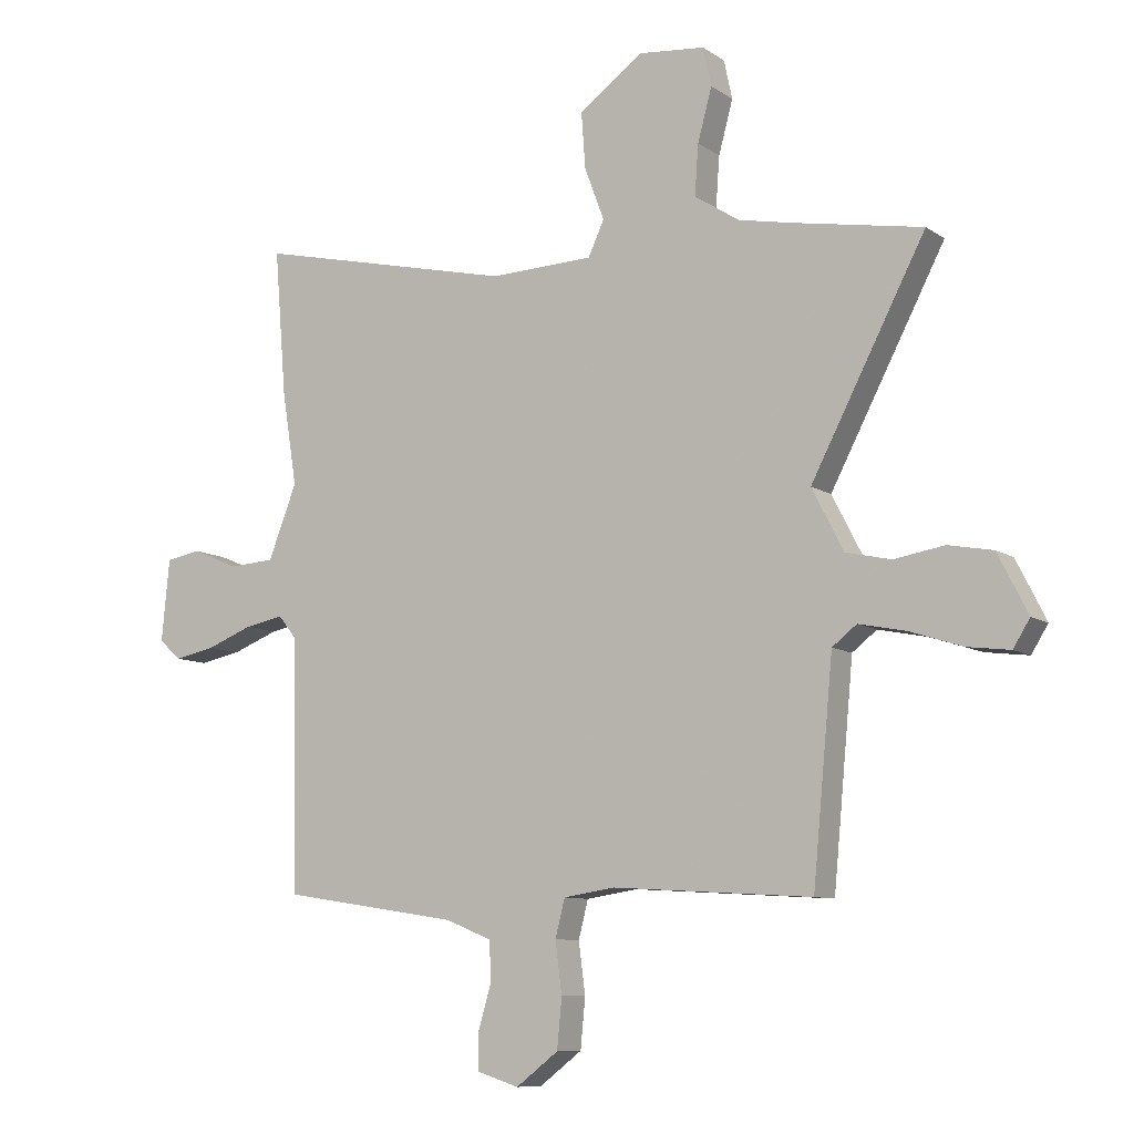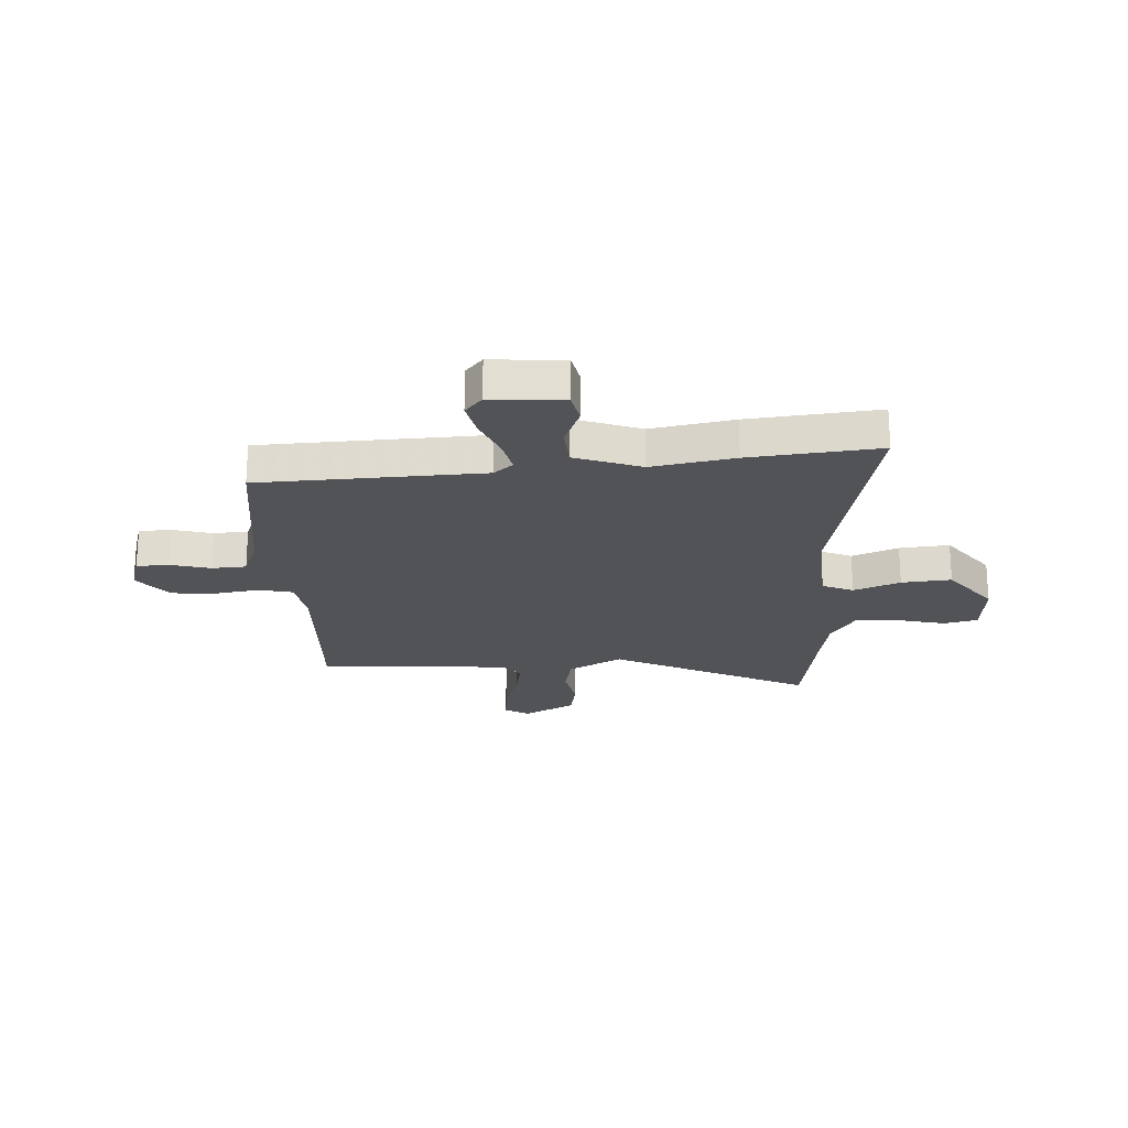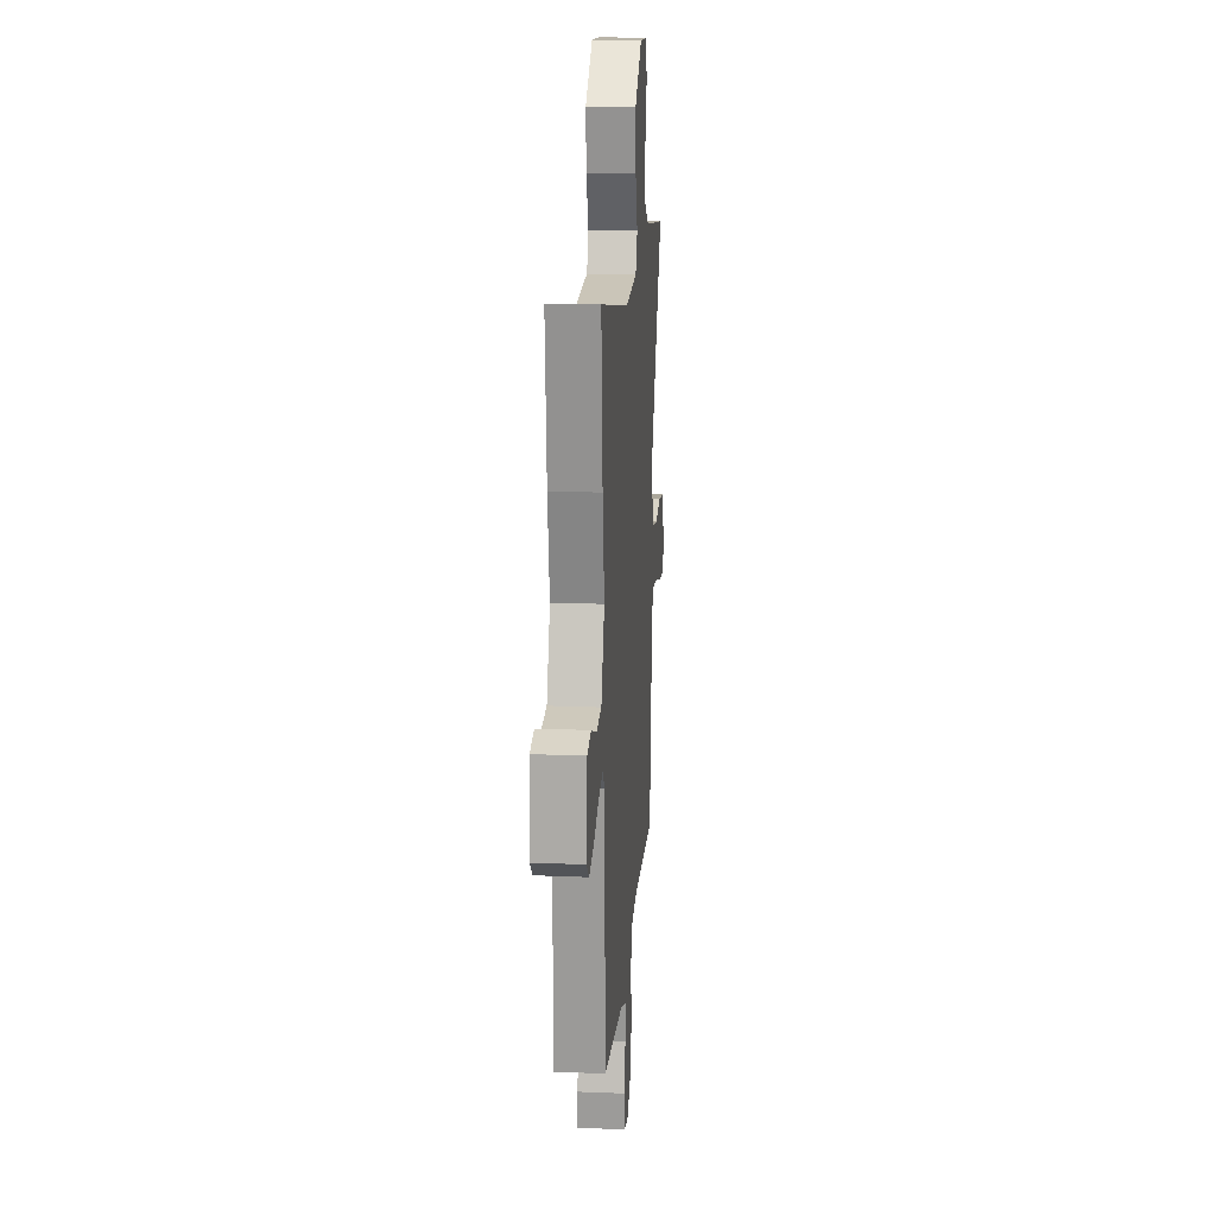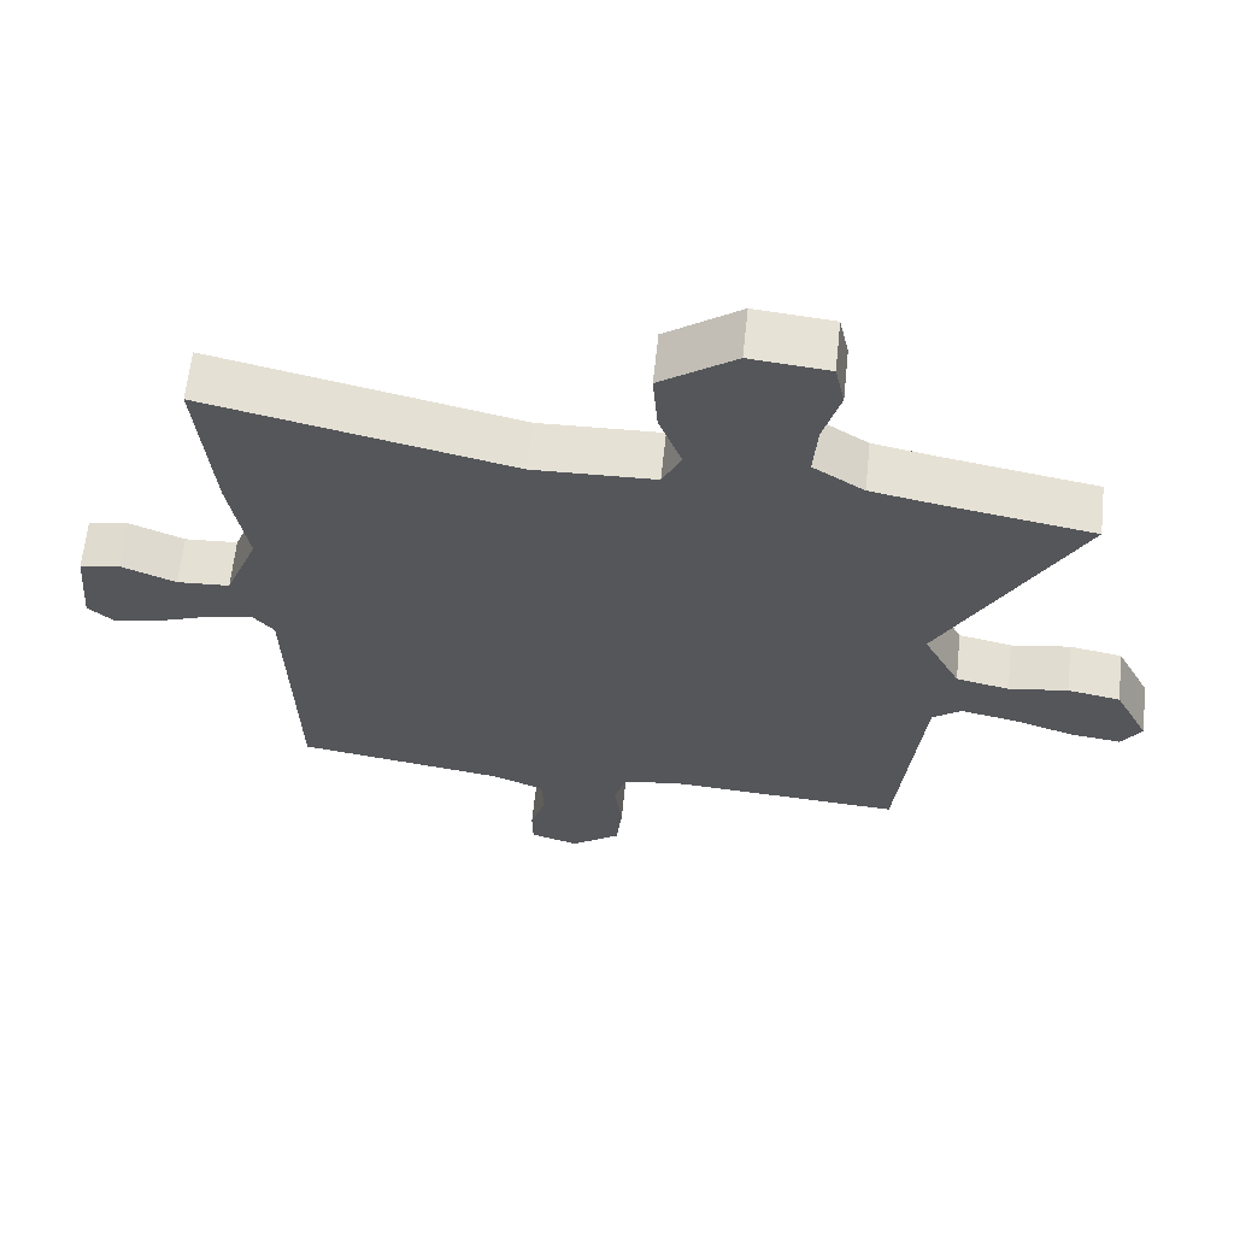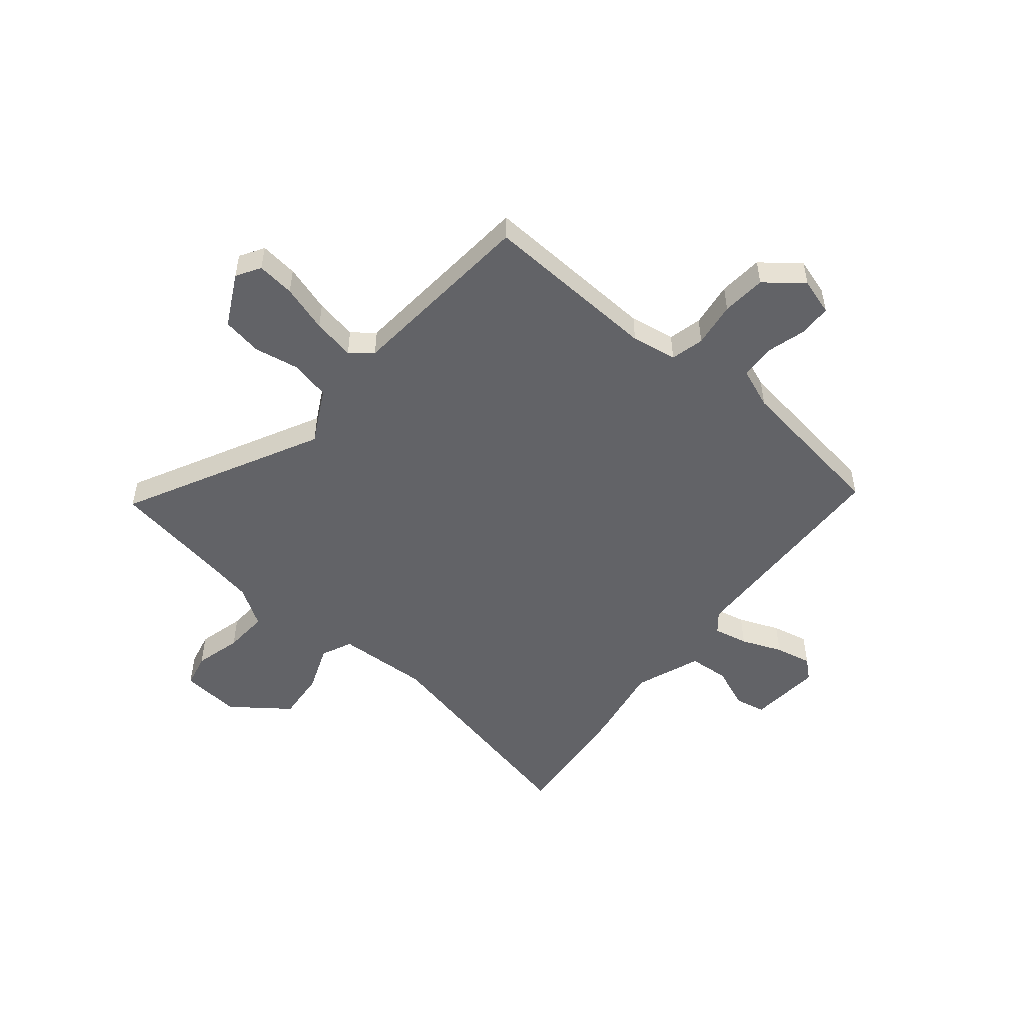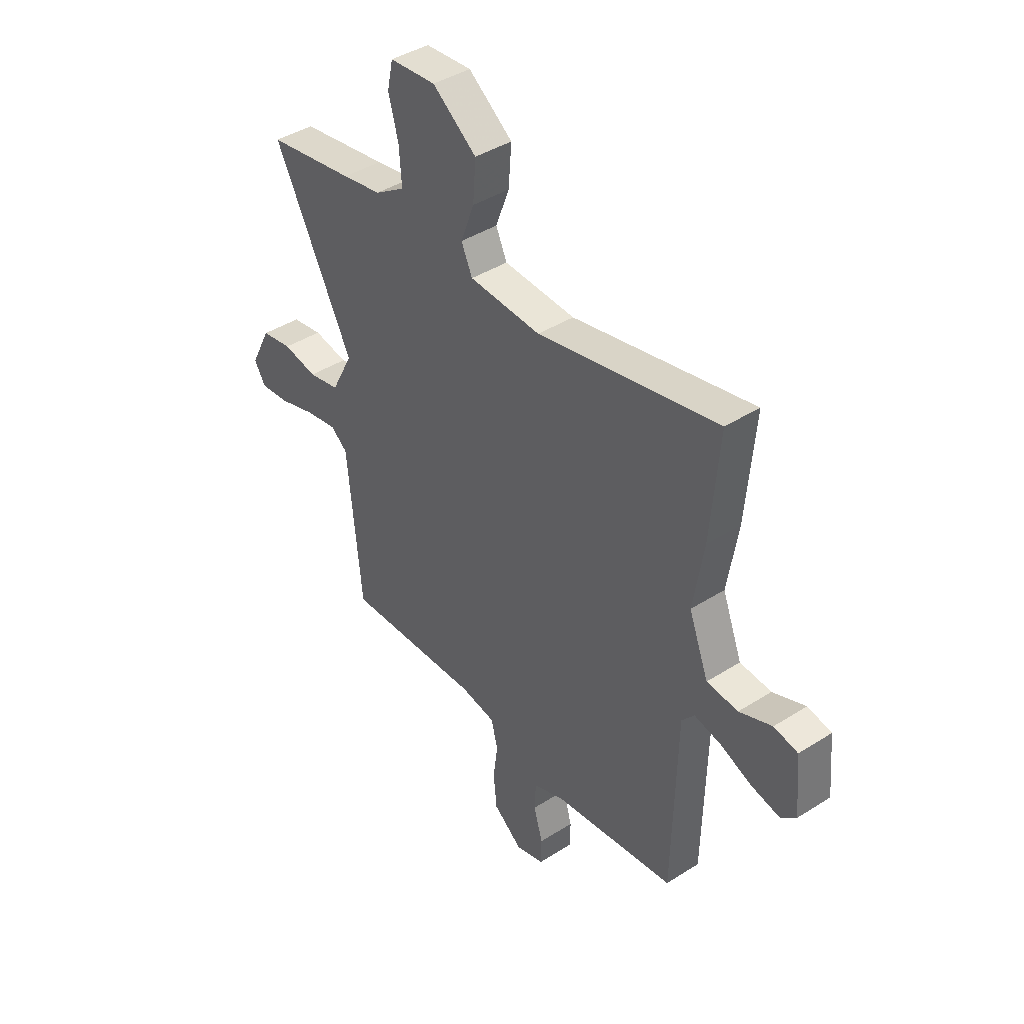
<metadata>
{"format":"obj","ext":"obj","renderer":"f3d","projection":"perspective","resolution":1024,"background":"white","views":[{"elev":-9.1,"azim":30.8,"up":"+Z"},{"elev":-22.0,"azim":-85.6,"up":"+Y"},{"elev":18.6,"azim":-85.5,"up":"+Z"},{"elev":63.7,"azim":6.1,"up":"+Z"},{"elev":-51.0,"azim":141.1,"up":"+Y"},{"elev":41.9,"azim":-127.4,"up":"+Z"}]}
</metadata>
<code>
v -0.488 0.07 0.353
v -0.508 0.07 0.598
v -0.072 0.07 0.498
v 0.102 0.07 0.504
v 0.129 0.07 0.562
v 0.096 0.07 0.65
v 0.089 0.07 0.744
v 0.196 0.07 0.822
v 0.308 0.07 0.811
v 0.322 0.07 0.746
v 0.298 0.07 0.658
v 0.292 0.07 0.574
v 0.365 0.07 0.526
v 0.461 0.07 0.507
v 0.674 0.07 0.469
v 0.482 0.07 0.101
v 0.535 0.07 -0.002
v 0.611 0.07 -0.019
v 0.695 0.07 -0.005
v 0.77 0.07 -0.019
v 0.82 0.07 -0.118
v 0.792 0.07 -0.163
v 0.721 0.07 -0.154
v 0.632 0.07 -0.125
v 0.553 0.07 -0.109
v 0.512 0.07 -0.141
v 0.478 0.07 -0.502
v 0.144 0.07 -0.481
v 0.058 0.07 -0.494
v 0.042 0.07 -0.557
v 0.053 0.07 -0.642
v 0.045 0.07 -0.725
v -0.026 0.07 -0.779
v -0.095 0.07 -0.757
v -0.096 0.07 -0.696
v -0.074 0.07 -0.621
v -0.077 0.07 -0.556
v -0.153 0.07 -0.525
v -0.45 0.07 -0.479
v -0.459 0.07 -0.059
v -0.489 0.07 -0.022
v -0.554 0.07 -0.035
v -0.631 0.07 -0.065
v -0.7 0.07 -0.079
v -0.737 0.07 -0.046
v -0.724 0.07 0.091
v -0.666 0.07 0.102
v -0.587 0.07 0.069
v -0.511 0.07 0.074
v -0.463 0.07 0.197
v -0.488 0 0.353
v -0.508 0 0.598
v -0.072 0 0.498
v 0.102 0 0.504
v 0.129 0 0.562
v 0.096 0 0.65
v 0.089 0 0.744
v 0.196 0 0.822
v 0.308 0 0.811
v 0.322 0 0.746
v 0.298 0 0.658
v 0.292 0 0.574
v 0.365 0 0.526
v 0.461 0 0.507
v 0.674 0 0.469
v 0.482 0 0.101
v 0.535 0 -0.002
v 0.611 0 -0.019
v 0.695 0 -0.005
v 0.77 0 -0.019
v 0.82 0 -0.118
v 0.792 0 -0.163
v 0.721 0 -0.154
v 0.632 0 -0.125
v 0.553 0 -0.109
v 0.512 0 -0.141
v 0.478 0 -0.502
v 0.144 0 -0.481
v 0.058 0 -0.494
v 0.042 0 -0.557
v 0.053 0 -0.642
v 0.045 0 -0.725
v -0.026 0 -0.779
v -0.095 0 -0.757
v -0.096 0 -0.696
v -0.074 0 -0.621
v -0.077 0 -0.556
v -0.153 0 -0.525
v -0.45 0 -0.479
v -0.459 0 -0.059
v -0.489 0 -0.022
v -0.554 0 -0.035
v -0.631 0 -0.065
v -0.7 0 -0.079
v -0.737 0 -0.046
v -0.724 0 0.091
v -0.666 0 0.102
v -0.587 0 0.069
v -0.511 0 0.074
v -0.463 0 0.197
f 46 47 48
f 45 46 48
f 44 45 48
f 43 44 48
f 42 43 48
f 41 42 48 49
f 40 41 49 50
f 38 39 40 50
f 34 35 36
f 33 34 36
f 32 33 36
f 31 32 36
f 30 31 36
f 29 30 36 37
f 26 27 28
f 26 28 29
f 1 2 3
f 50 1 3
f 38 50 3
f 37 38 3
f 29 37 3
f 26 29 3
f 25 26 3
f 22 23 24
f 21 22 24
f 20 21 24
f 19 20 24
f 18 19 24
f 14 15 16
f 13 14 16
f 12 13 16
f 9 10 11
f 8 9 11
f 7 8 11
f 6 7 11
f 5 6 11
f 4 5 11 12
f 24 25 3 4
f 17 18 24
f 17 24 4
f 16 17 4
f 4 12 16
f 98 97 96
f 98 96 95
f 98 95 94
f 98 94 93
f 98 93 92
f 99 98 92 91
f 100 99 91 90
f 100 90 89 88
f 86 85 84
f 86 84 83
f 86 83 82
f 86 82 81
f 86 81 80
f 87 86 80 79
f 78 77 76
f 79 78 76
f 53 52 51
f 53 51 100
f 53 100 88
f 53 88 87
f 53 87 79
f 53 79 76
f 53 76 75
f 74 73 72
f 74 72 71
f 74 71 70
f 74 70 69
f 74 69 68
f 66 65 64
f 66 64 63
f 66 63 62
f 61 60 59
f 61 59 58
f 61 58 57
f 61 57 56
f 61 56 55
f 62 61 55 54
f 54 53 75 74
f 74 68 67
f 54 74 67
f 54 67 66
f 66 62 54
f 1 51 52 2
f 2 52 53 3
f 3 53 54 4
f 4 54 55 5
f 5 55 56 6
f 6 56 57 7
f 7 57 58 8
f 8 58 59 9
f 9 59 60 10
f 10 60 61 11
f 11 61 62 12
f 12 62 63 13
f 13 63 64 14
f 14 64 65 15
f 15 65 66 16
f 16 66 67 17
f 17 67 68 18
f 18 68 69 19
f 19 69 70 20
f 20 70 71 21
f 21 71 72 22
f 22 72 73 23
f 23 73 74 24
f 24 74 75 25
f 25 75 76 26
f 26 76 77 27
f 27 77 78 28
f 28 78 79 29
f 29 79 80 30
f 30 80 81 31
f 31 81 82 32
f 32 82 83 33
f 33 83 84 34
f 34 84 85 35
f 35 85 86 36
f 36 86 87 37
f 37 87 88 38
f 38 88 89 39
f 39 89 90 40
f 40 90 91 41
f 41 91 92 42
f 42 92 93 43
f 43 93 94 44
f 44 94 95 45
f 45 95 96 46
f 46 96 97 47
f 47 97 98 48
f 48 98 99 49
f 49 99 100 50
f 50 100 51 1

</code>
